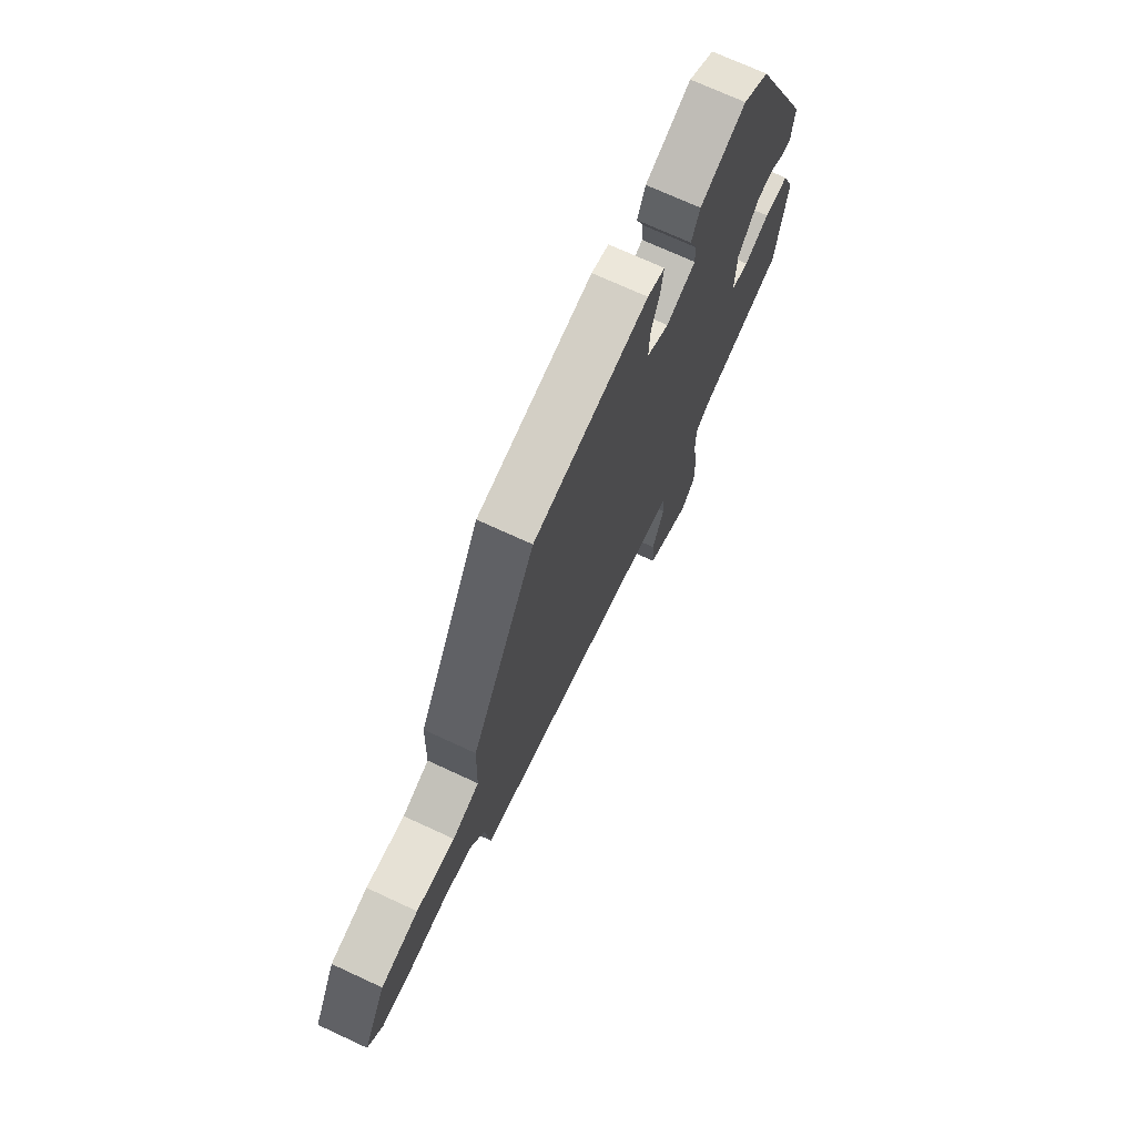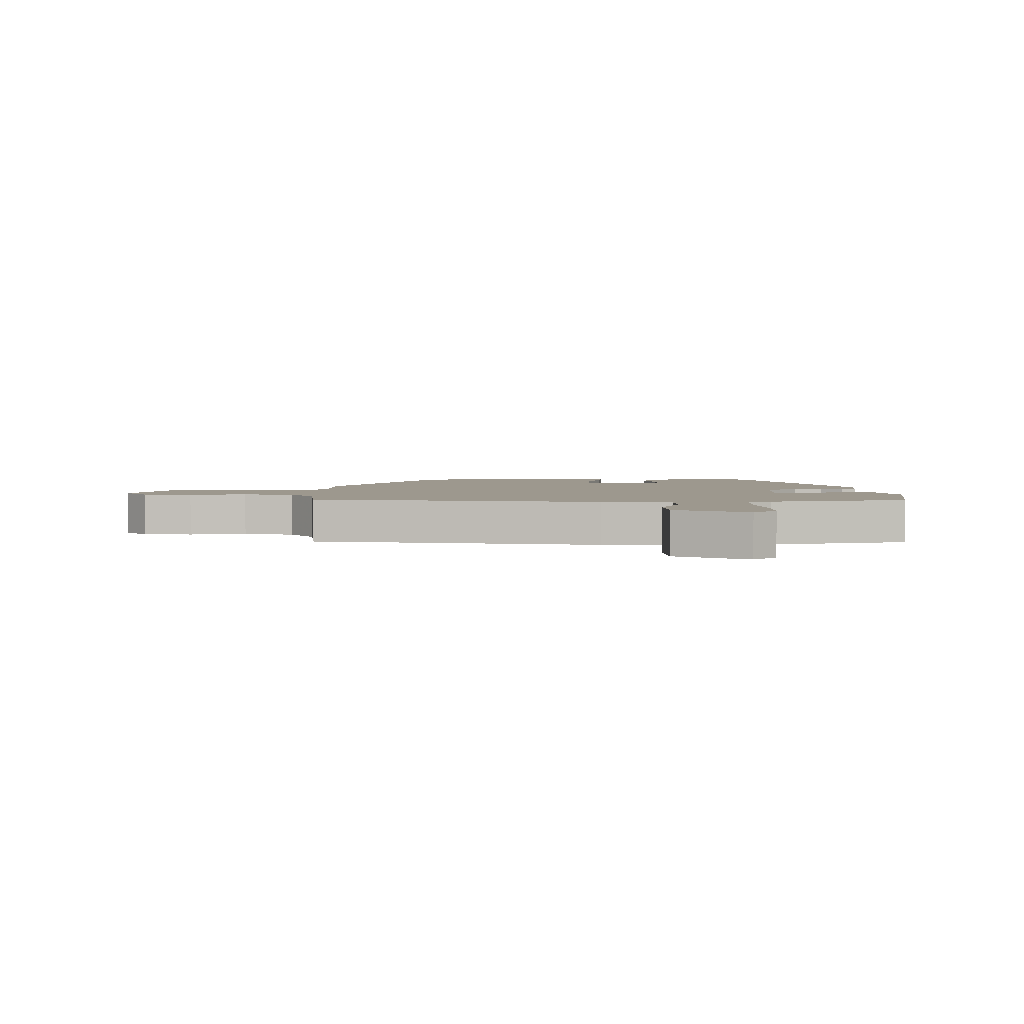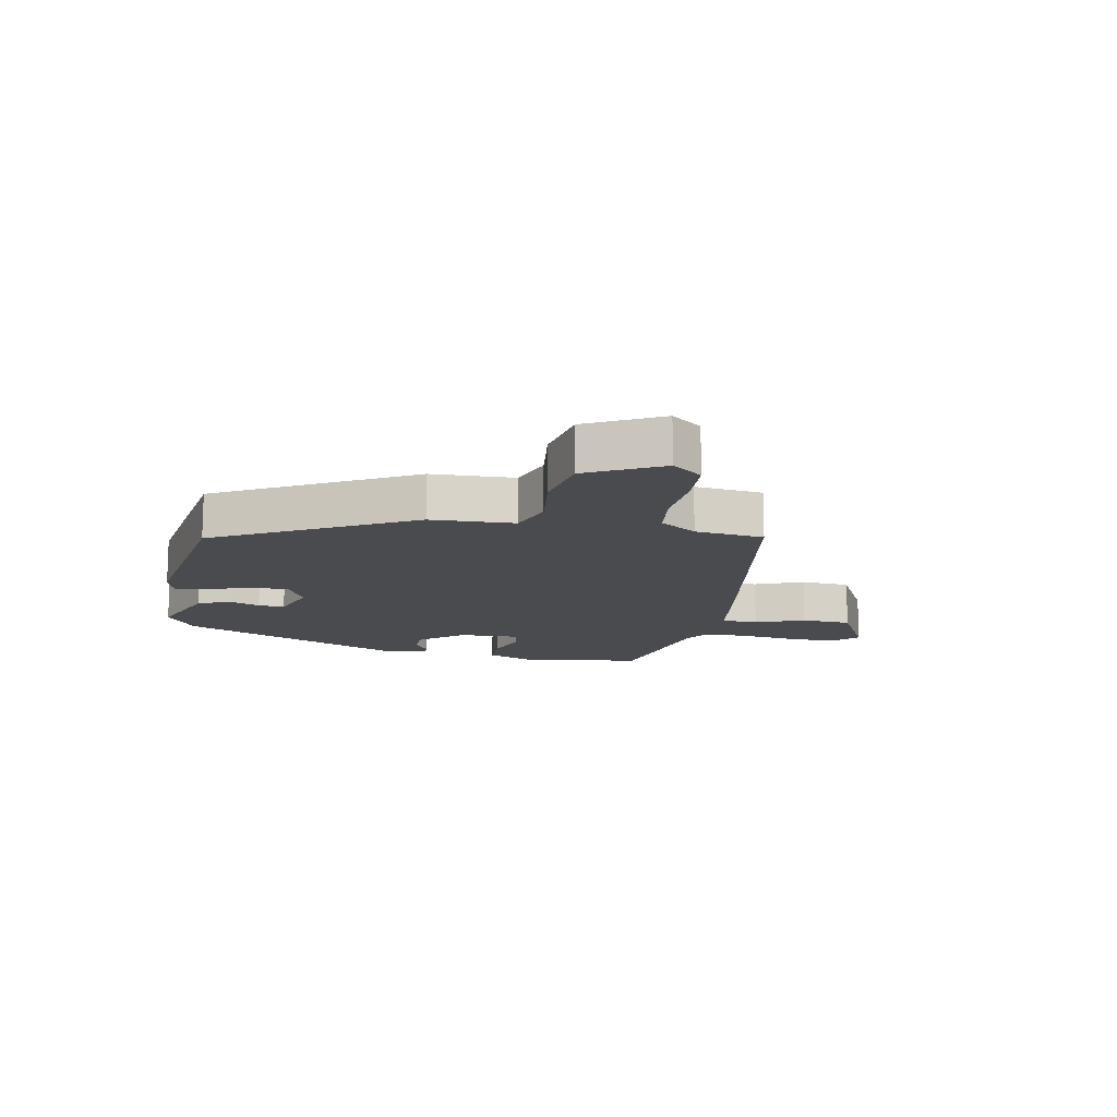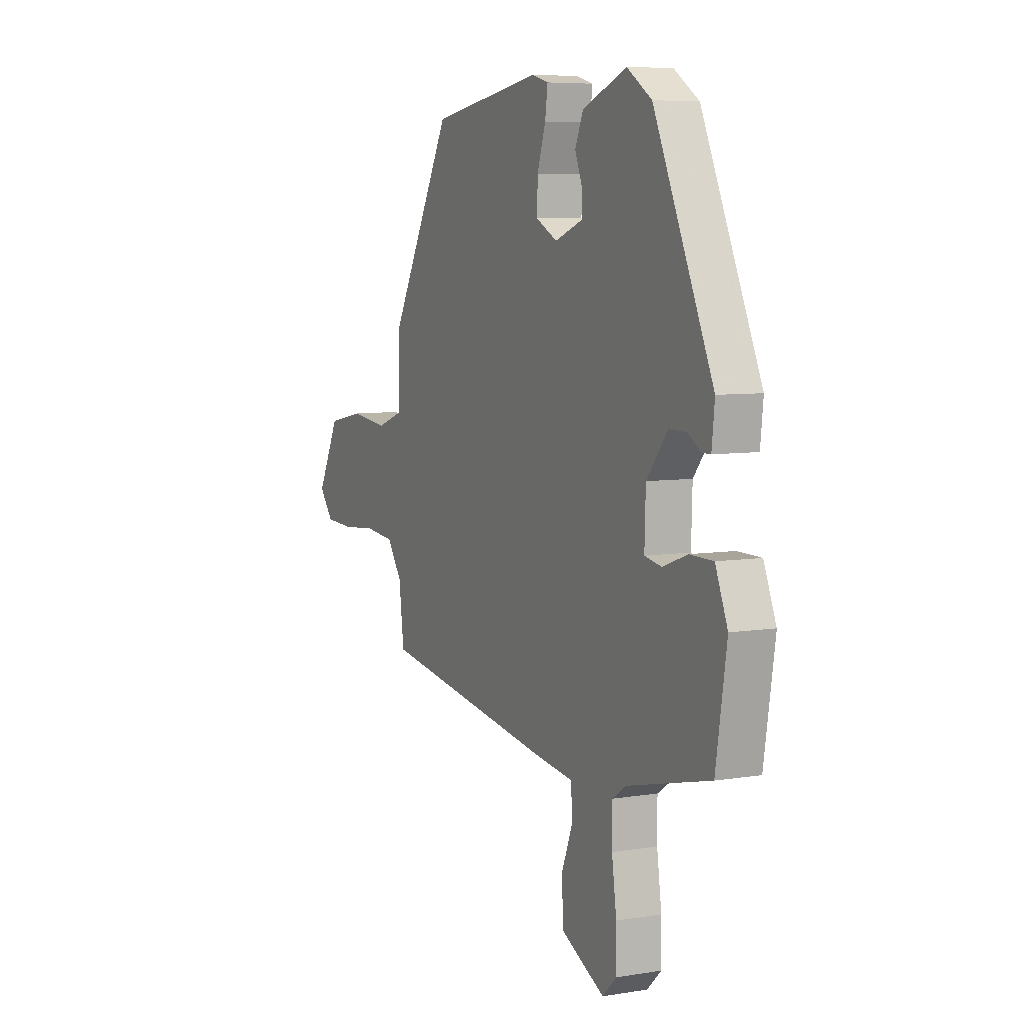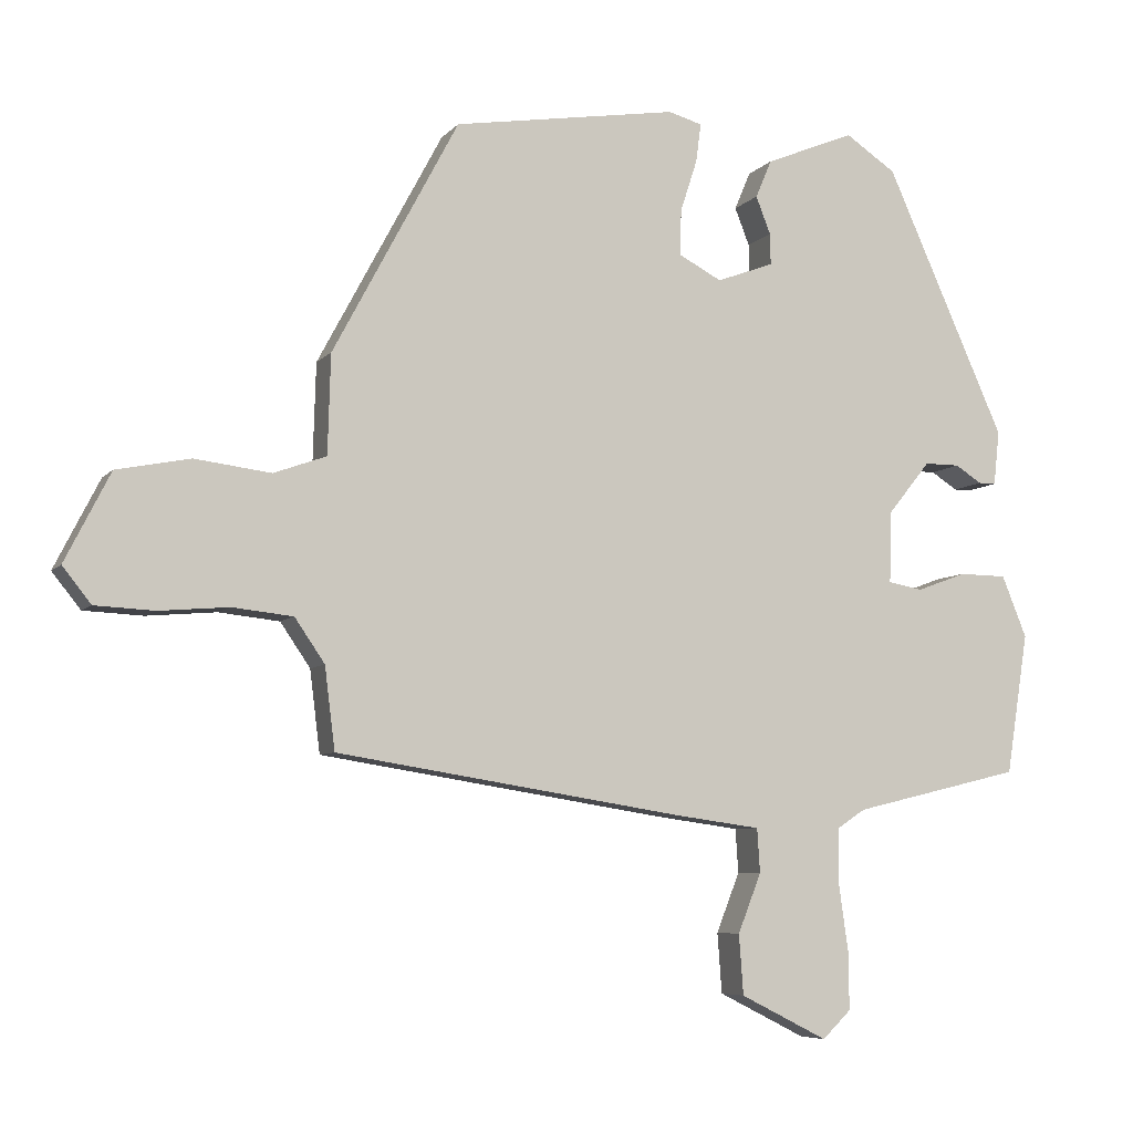
<metadata>
{"format":"obj","ext":"obj","renderer":"f3d","projection":"perspective","resolution":1024,"background":"white","views":[{"elev":71.5,"azim":114.9,"up":"+Z"},{"elev":3.2,"azim":-179.8,"up":"+Y"},{"elev":-13.8,"azim":79.5,"up":"+Y"},{"elev":6.7,"azim":-115.8,"up":"+Z"},{"elev":-6.6,"azim":158.9,"up":"+Z"}]}
</metadata>
<code>
v -0.487 0.07 -0.404
v -0.517 0.07 -0.212
v -0.483 0.07 -0.128
v -0.418 0.07 -0.127
v -0.35 0.07 -0.152
v -0.303 0.07 -0.143
v -0.306 0.07 -0.045
v -0.364 0.07 0.027
v -0.412 0.07 0.027
v -0.448 0.07 0.004
v -0.472 0.07 0.004
v -0.48 0.07 0.078
v -0.316 0.07 0.443
v -0.247 0.07 0.489
v -0.125 0.07 0.439
v -0.103 0.07 0.387
v -0.123 0.07 0.336
v -0.124 0.07 0.293
v -0.046 0.07 0.264
v 0.013 0.07 0.295
v 0.011 0.07 0.357
v -0.012 0.07 0.428
v -0.019 0.07 0.481
v 0.027 0.07 0.494
v 0.334 0.07 0.445
v 0.506 0.07 0.124
v 0.51 0.07 -0.012
v 0.582 0.07 -0.038
v 0.686 0.07 -0.025
v 0.787 0.07 -0.045
v 0.849 0.07 -0.167
v 0.81 0.07 -0.216
v 0.729 0.07 -0.22
v 0.634 0.07 -0.212
v 0.551 0.07 -0.221
v 0.51 0.07 -0.281
v 0.496 0.07 -0.393
v 0.02 0.07 -0.469
v -0.096 0.07 -0.485
v -0.1 0.07 -0.545
v -0.068 0.07 -0.626
v -0.074 0.07 -0.708
v -0.193 0.07 -0.768
v -0.232 0.07 -0.73
v -0.231 0.07 -0.651
v -0.218 0.07 -0.559
v -0.218 0.07 -0.485
v -0.257 0.07 -0.459
v -0.487 0 -0.404
v -0.517 0 -0.212
v -0.483 0 -0.128
v -0.418 0 -0.127
v -0.35 0 -0.152
v -0.303 0 -0.143
v -0.306 0 -0.045
v -0.364 0 0.027
v -0.412 0 0.027
v -0.448 0 0.004
v -0.472 0 0.004
v -0.48 0 0.078
v -0.316 0 0.443
v -0.247 0 0.489
v -0.125 0 0.439
v -0.103 0 0.387
v -0.123 0 0.336
v -0.124 0 0.293
v -0.046 0 0.264
v 0.013 0 0.295
v 0.011 0 0.357
v -0.012 0 0.428
v -0.019 0 0.481
v 0.027 0 0.494
v 0.334 0 0.445
v 0.506 0 0.124
v 0.51 0 -0.012
v 0.582 0 -0.038
v 0.686 0 -0.025
v 0.787 0 -0.045
v 0.849 0 -0.167
v 0.81 0 -0.216
v 0.729 0 -0.22
v 0.634 0 -0.212
v 0.551 0 -0.221
v 0.51 0 -0.281
v 0.496 0 -0.393
v 0.02 0 -0.469
v -0.096 0 -0.485
v -0.1 0 -0.545
v -0.068 0 -0.626
v -0.074 0 -0.708
v -0.193 0 -0.768
v -0.232 0 -0.73
v -0.231 0 -0.651
v -0.218 0 -0.559
v -0.218 0 -0.485
v -0.257 0 -0.459
f 44 45 46
f 43 44 46
f 42 43 46
f 41 42 46
f 40 41 46
f 39 40 46 47
f 39 47 48
f 38 39 48
f 37 38 48
f 36 37 48
f 32 33 34
f 31 32 34
f 30 31 34
f 29 30 34
f 28 29 34
f 27 28 34 35
f 25 26 27
f 24 25 27
f 23 24 27
f 22 23 27
f 21 22 27
f 27 35 36
f 21 27 36
f 20 21 36
f 15 16 17
f 14 15 17
f 13 14 17
f 12 13 17
f 11 12 17
f 10 11 17
f 9 10 17
f 8 9 17 18
f 7 8 18 19
f 3 4 5
f 2 3 5
f 1 2 5
f 48 1 5
f 48 5 6
f 20 36 48
f 19 20 48
f 7 19 48
f 6 7 48
f 94 93 92
f 94 92 91
f 94 91 90
f 94 90 89
f 94 89 88
f 95 94 88 87
f 96 95 87
f 96 87 86
f 96 86 85
f 96 85 84
f 82 81 80
f 82 80 79
f 82 79 78
f 82 78 77
f 82 77 76
f 83 82 76 75
f 75 74 73
f 75 73 72
f 75 72 71
f 75 71 70
f 75 70 69
f 84 83 75
f 84 75 69
f 84 69 68
f 65 64 63
f 65 63 62
f 65 62 61
f 65 61 60
f 65 60 59
f 65 59 58
f 65 58 57
f 66 65 57 56
f 67 66 56 55
f 53 52 51
f 53 51 50
f 53 50 49
f 53 49 96
f 54 53 96
f 96 84 68
f 96 68 67
f 96 67 55
f 96 55 54
f 1 49 50 2
f 2 50 51 3
f 3 51 52 4
f 4 52 53 5
f 5 53 54 6
f 6 54 55 7
f 7 55 56 8
f 8 56 57 9
f 9 57 58 10
f 10 58 59 11
f 11 59 60 12
f 12 60 61 13
f 13 61 62 14
f 14 62 63 15
f 15 63 64 16
f 16 64 65 17
f 17 65 66 18
f 18 66 67 19
f 19 67 68 20
f 20 68 69 21
f 21 69 70 22
f 22 70 71 23
f 23 71 72 24
f 24 72 73 25
f 25 73 74 26
f 26 74 75 27
f 27 75 76 28
f 28 76 77 29
f 29 77 78 30
f 30 78 79 31
f 31 79 80 32
f 32 80 81 33
f 33 81 82 34
f 34 82 83 35
f 35 83 84 36
f 36 84 85 37
f 37 85 86 38
f 38 86 87 39
f 39 87 88 40
f 40 88 89 41
f 41 89 90 42
f 42 90 91 43
f 43 91 92 44
f 44 92 93 45
f 45 93 94 46
f 46 94 95 47
f 47 95 96 48
f 48 96 49 1

</code>
